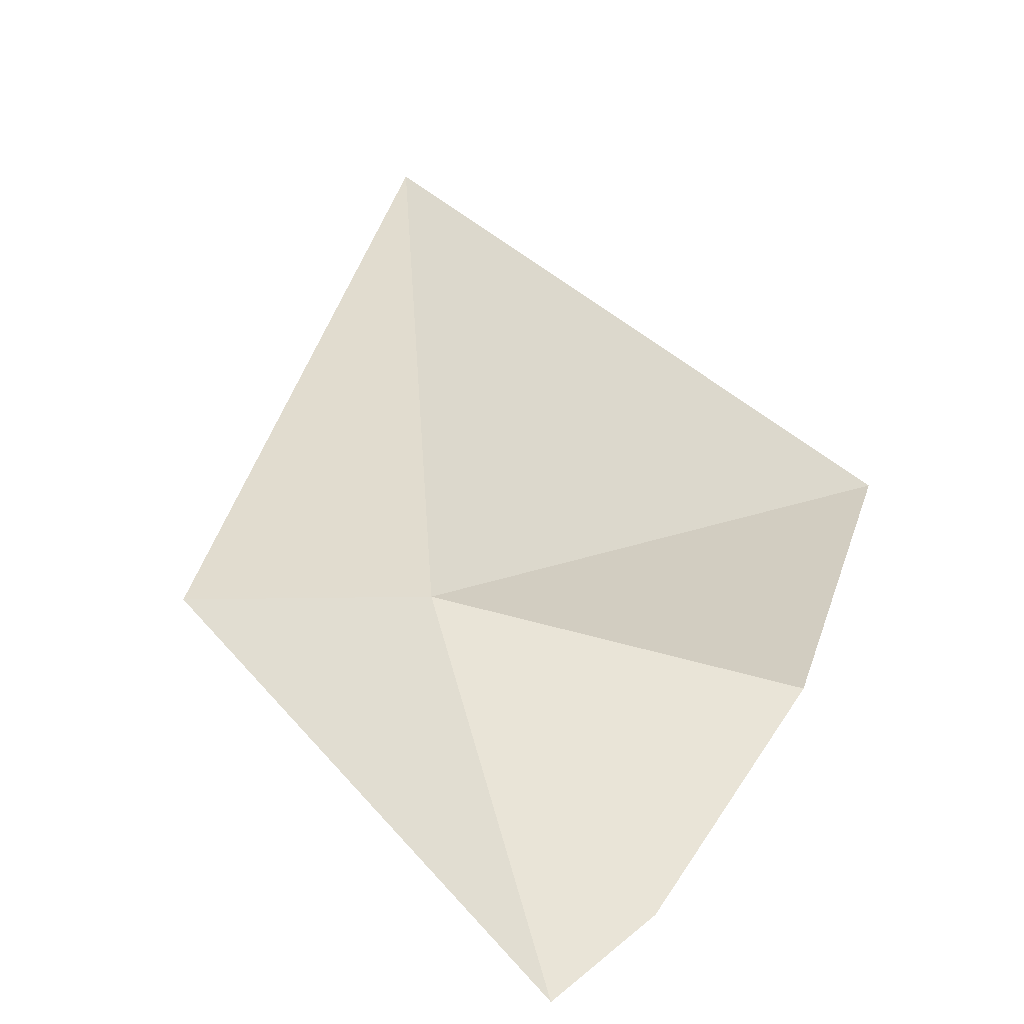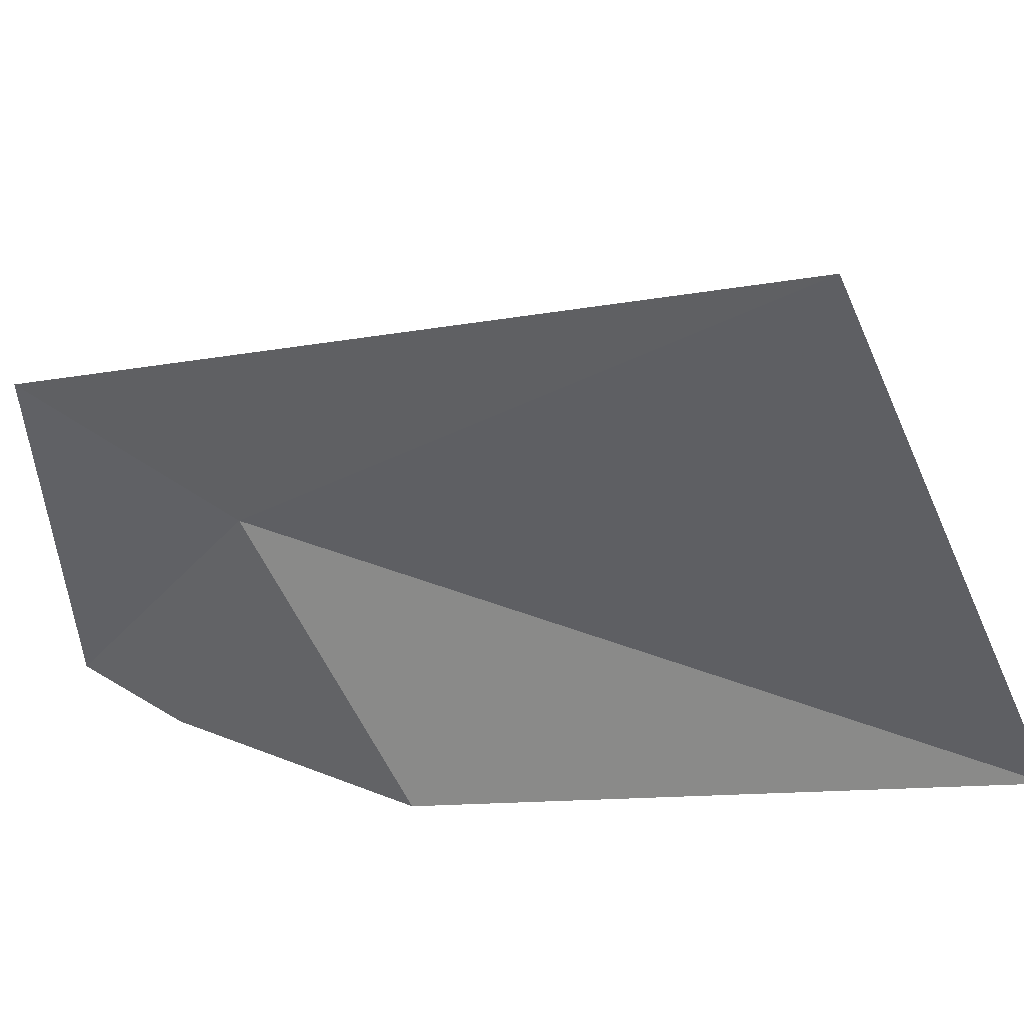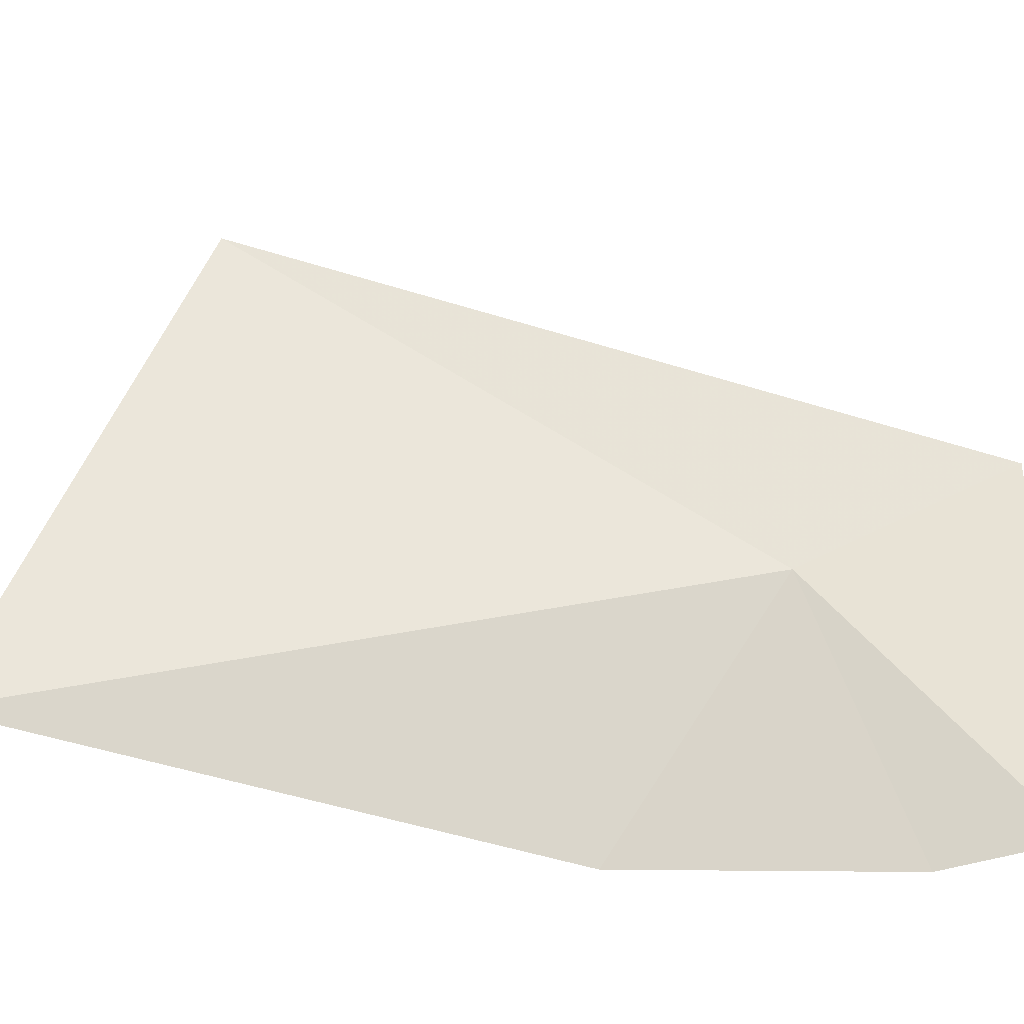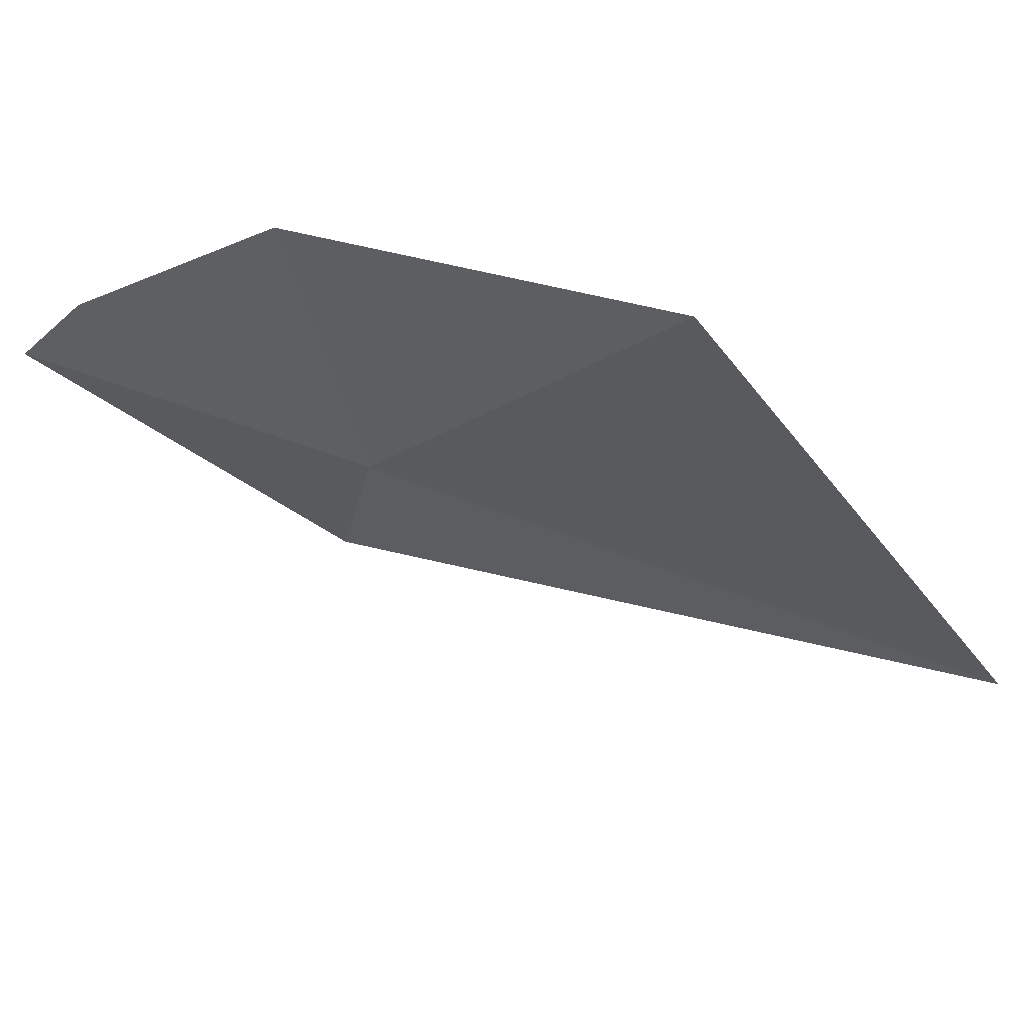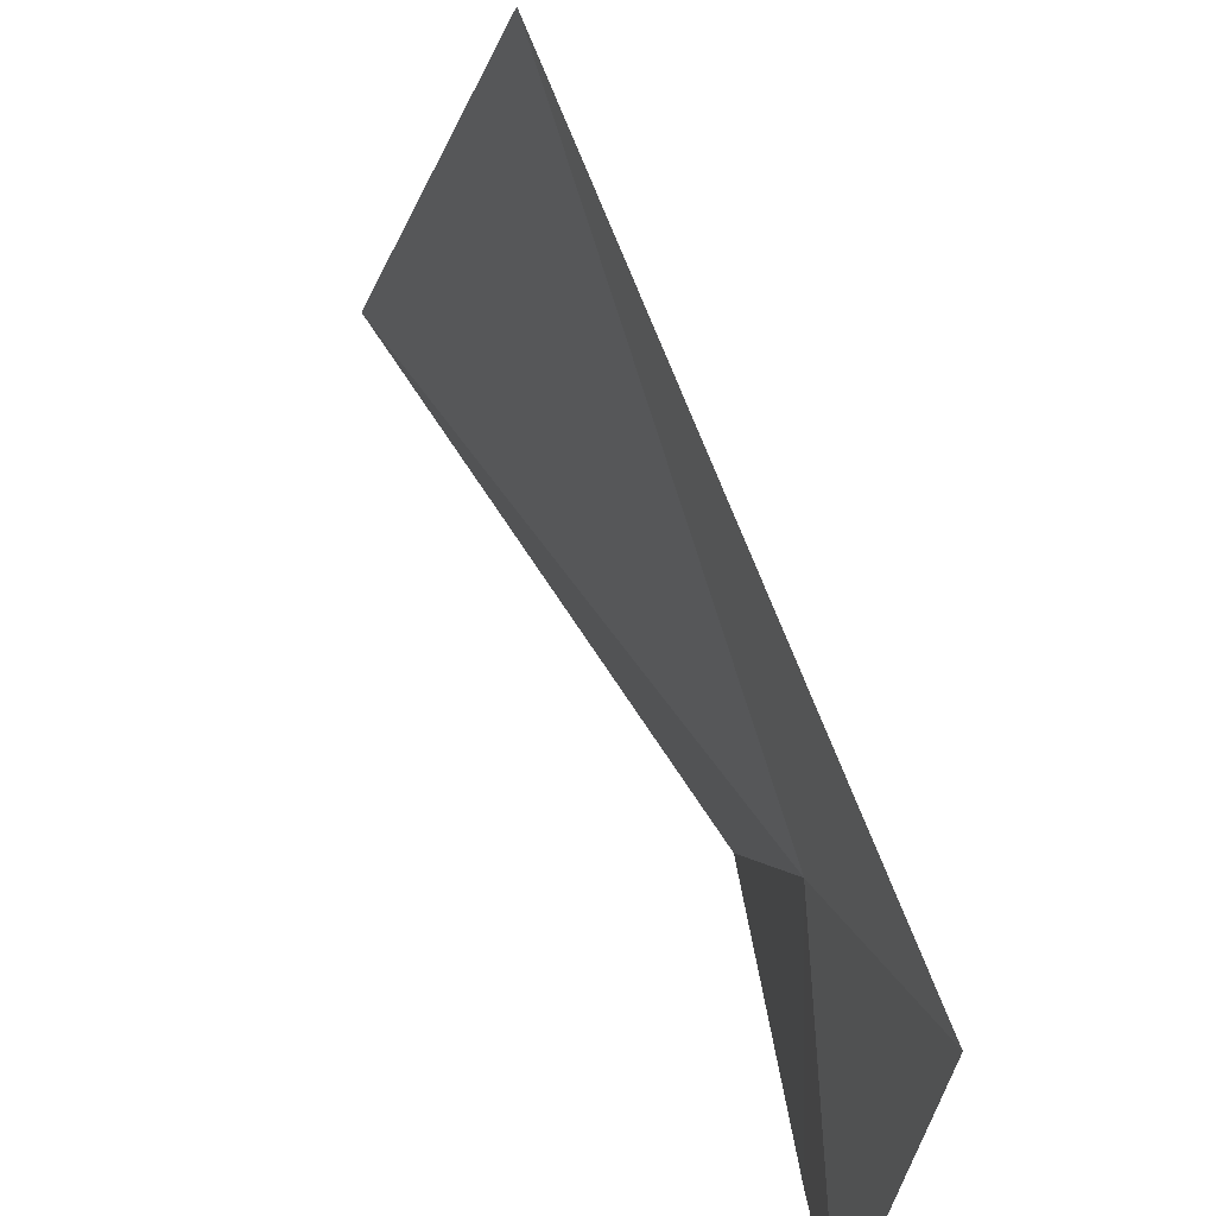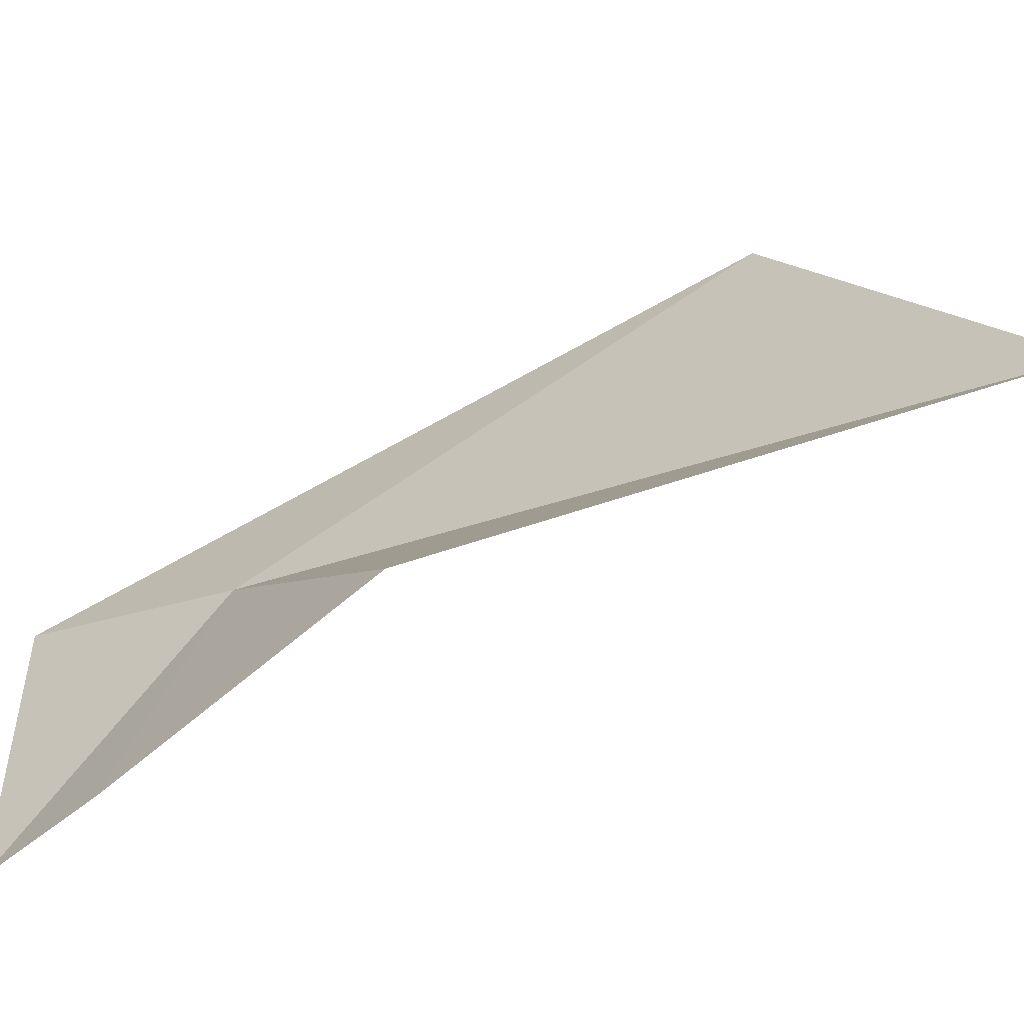
<metadata>
{"format":"obj","ext":"obj","renderer":"f3d","projection":"perspective","resolution":1024,"background":"white","views":[{"elev":70.6,"azim":129.5,"up":"+Y"},{"elev":36.9,"azim":-117.2,"up":"+Z"},{"elev":-28.1,"azim":46.2,"up":"+Z"},{"elev":-58.3,"azim":-136.5,"up":"+Y"},{"elev":55.0,"azim":109.2,"up":"+Z"},{"elev":-73.3,"azim":-113.1,"up":"+Z"}]}
</metadata>
<code>
v -3.54 -12.82 42.03
v -11.4 -19.87 49.56
v -0.555 -9.855 44.11
v -13.47 -23.78 39.16
v -6.604 -14.68 36.78
v -1.685 -11.94 36.12
v 0.4346 -10.79 36.4
f 1 3 2
f 1 2 4
f 1 4 5
f 1 5 6
f 1 6 7
f 1 7 3

</code>
